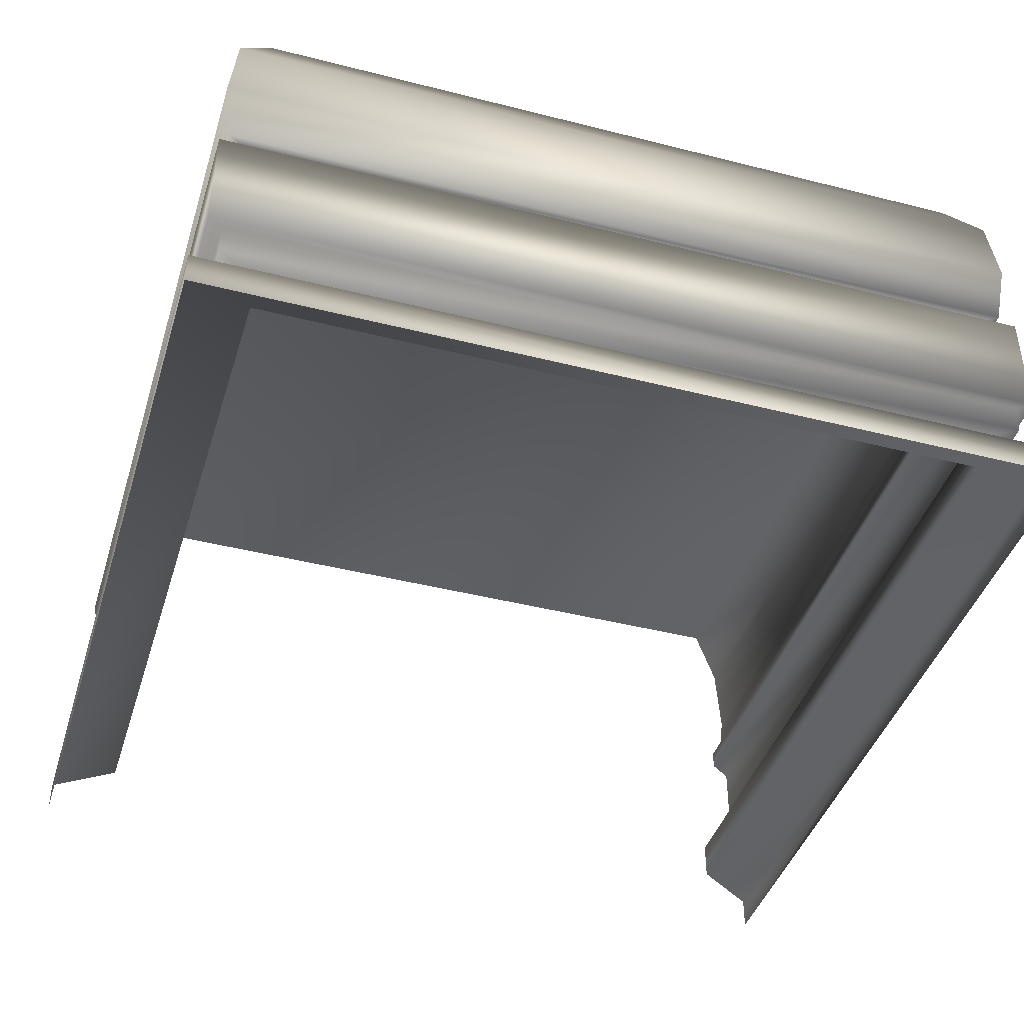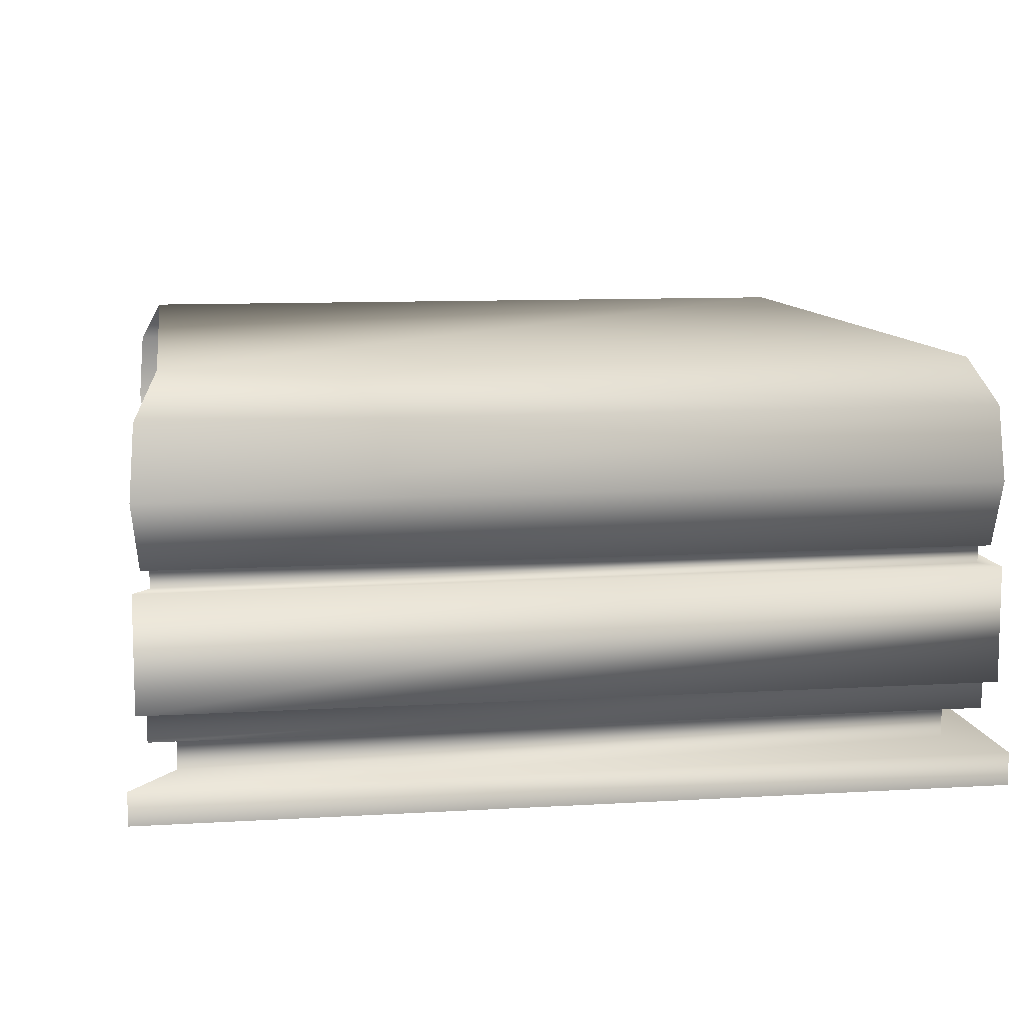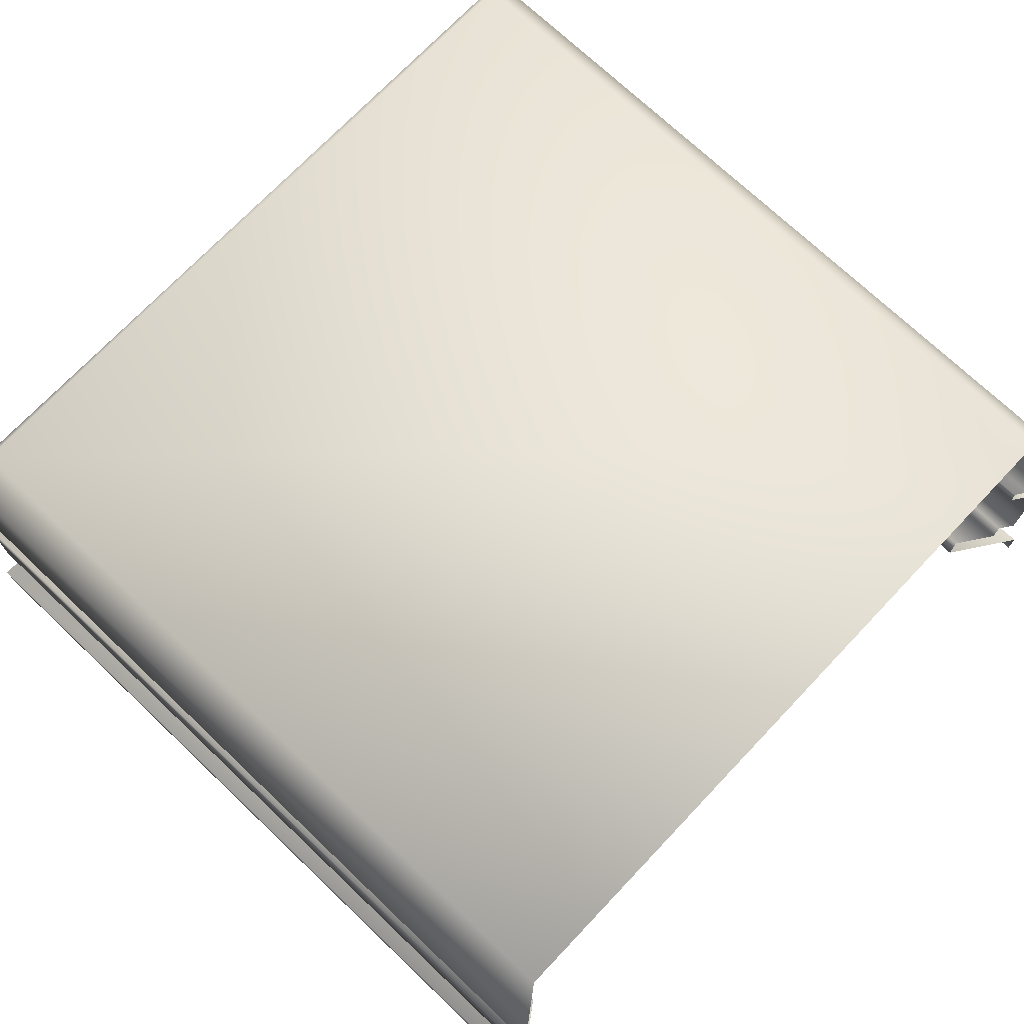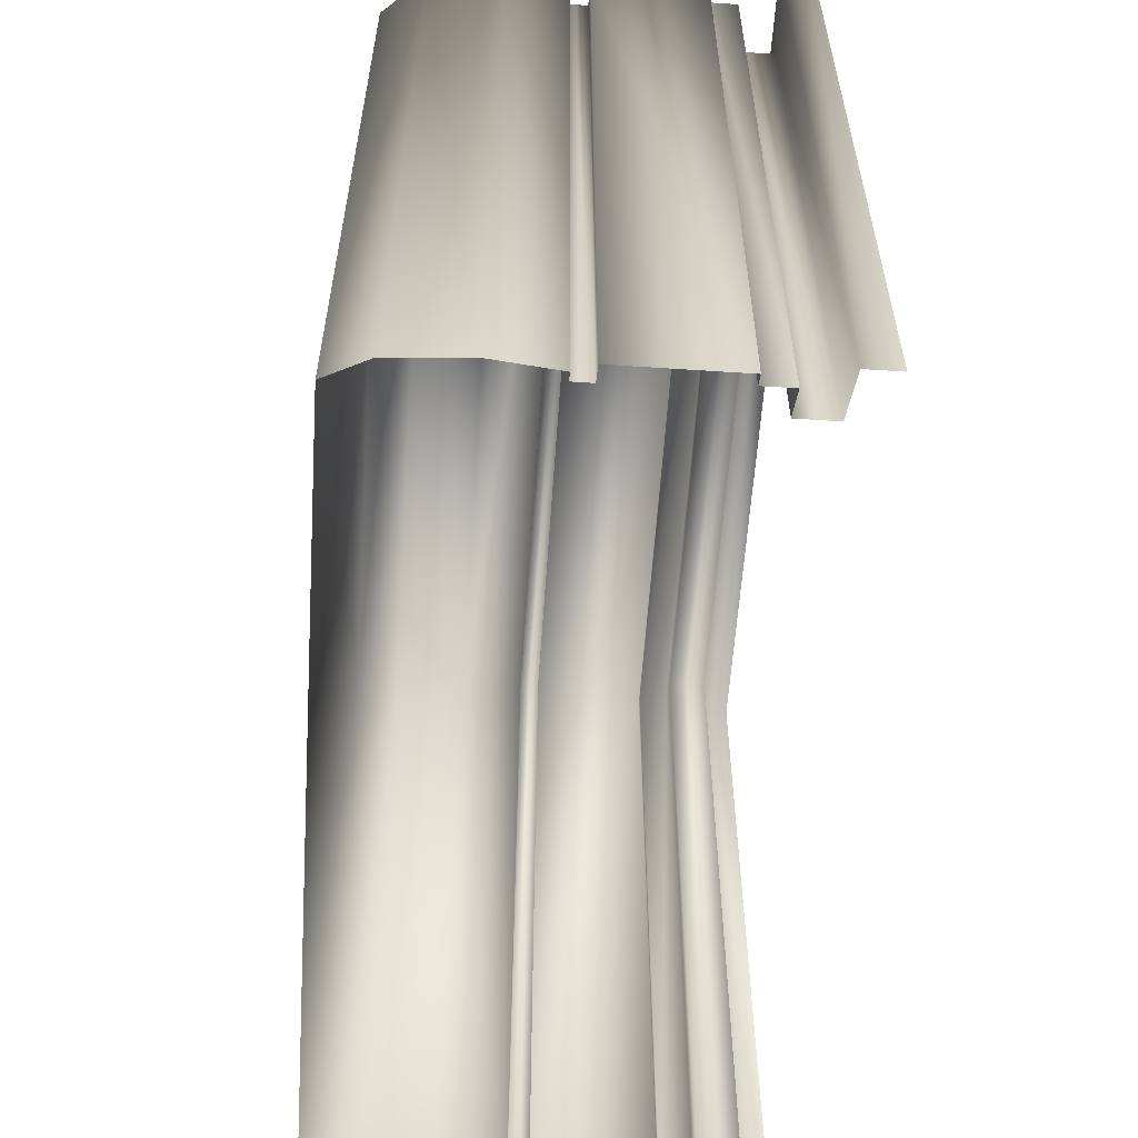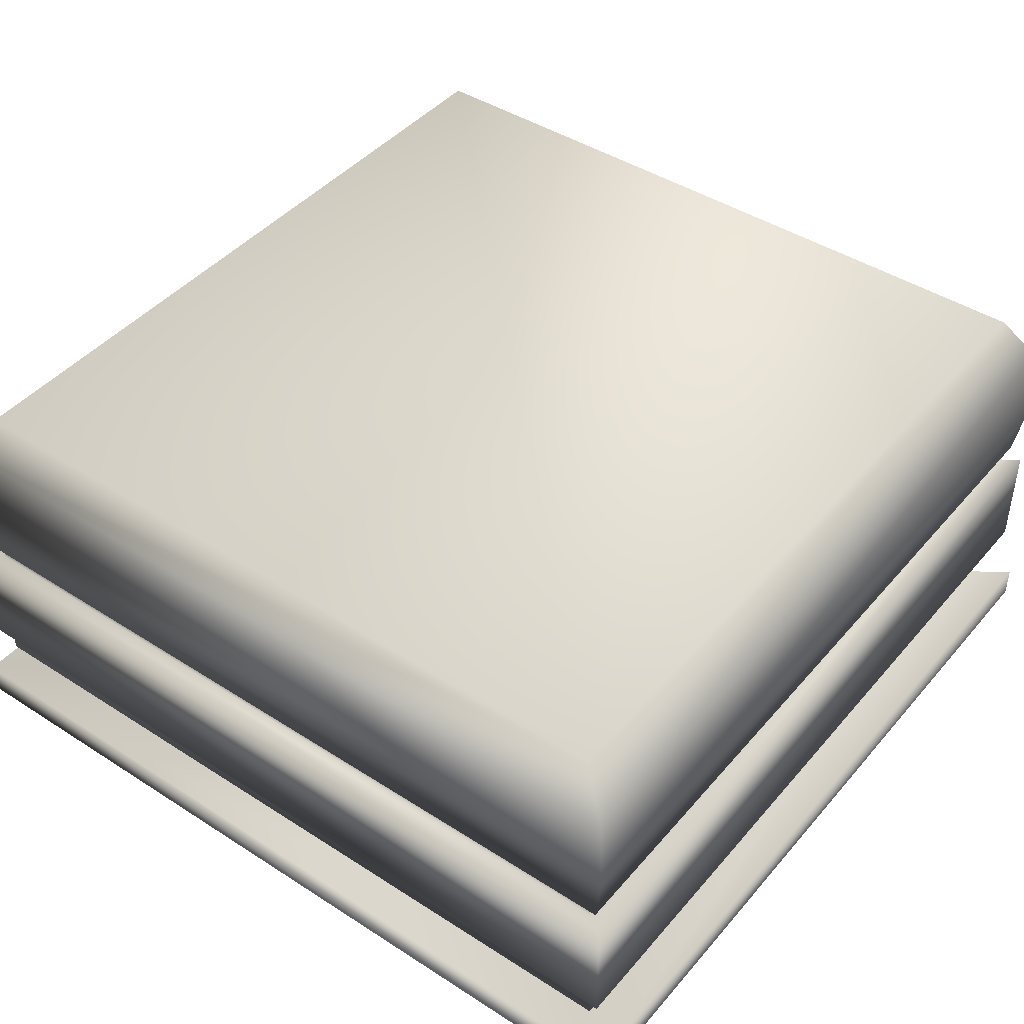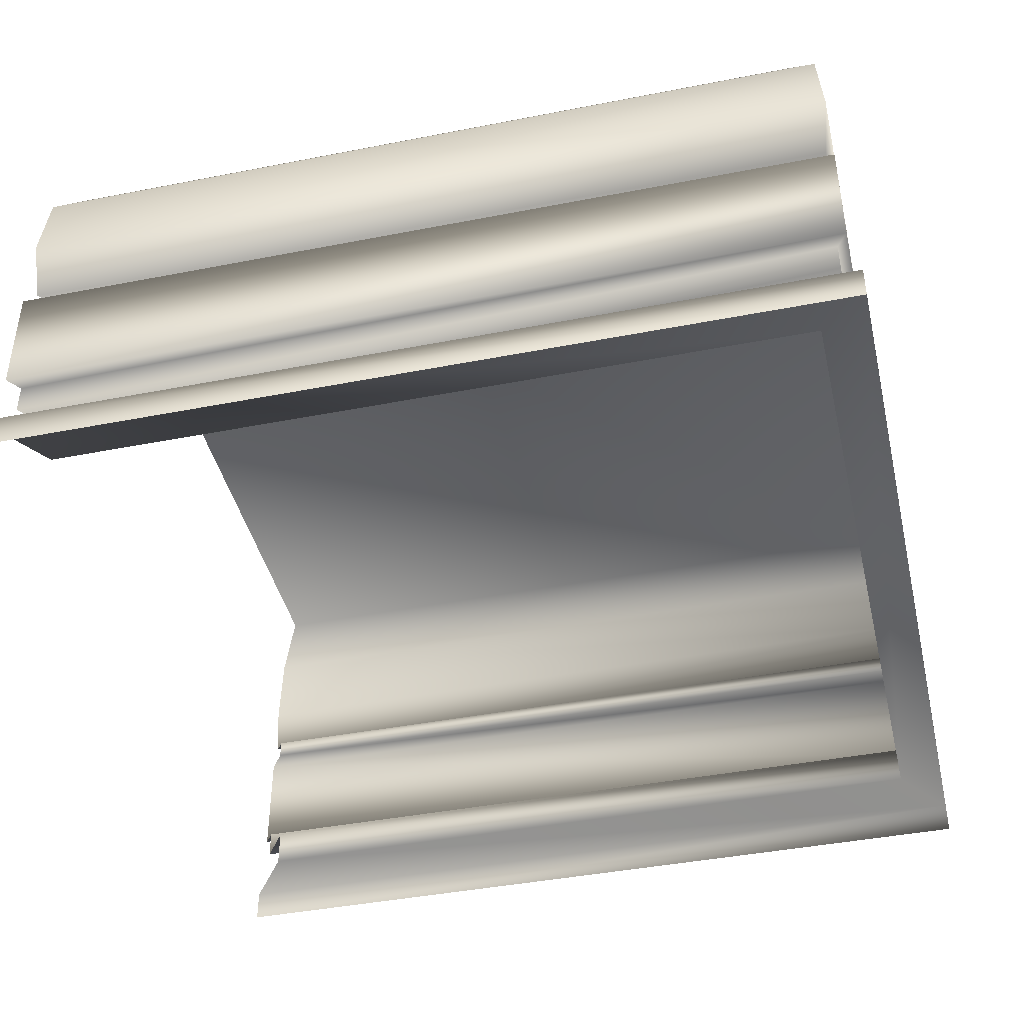
<metadata>
{"format":"obj","ext":"obj","renderer":"f3d","projection":"perspective","resolution":1024,"background":"white","views":[{"elev":-42.4,"azim":-16.9,"up":"+Y"},{"elev":10.0,"azim":-98.8,"up":"+Y"},{"elev":72.4,"azim":133.5,"up":"+Y"},{"elev":-59.0,"azim":-93.9,"up":"+Z"},{"elev":43.7,"azim":37.2,"up":"+Y"},{"elev":-42.2,"azim":-76.8,"up":"+Y"}]}
</metadata>
<code>
v -4.686 -0.003417 1.302
v -4.286 -0.003418 1.302
v -4.686 -0.003418 0.9079
v -4.286 -0.003418 0.9079
v -4.686 0.01188 1.302
v -4.286 0.01188 1.302
v -4.686 0.01188 0.9079
v -4.286 0.01188 0.9079
v -4.655 0.01188 1.28
v -4.655 0.01188 0.9292
v -4.317 0.01188 1.28
v -4.317 0.01188 0.9292
v -4.655 0.02963 0.9292
v -4.655 0.02963 1.28
v -4.317 0.02963 0.9292
v -4.317 0.02963 1.28
v -4.673 0.02963 1.293
v -4.673 0.02963 0.9169
v -4.299 0.02963 1.293
v -4.299 0.02963 0.9169
v -4.673 0.04334 0.9169
v -4.673 0.04334 1.293
v -4.299 0.04334 1.293
v -4.299 0.04334 0.9169
v -4.68 0.04334 0.9122
v -4.68 0.04334 1.297
v -4.292 0.04334 0.9122
v -4.292 0.04334 1.297
v -4.68 0.09657 1.297
v -4.68 0.09657 0.9122
v -4.292 0.09657 0.9122
v -4.292 0.09657 1.297
v -4.669 0.09657 1.29
v -4.669 0.09657 0.9197
v -4.303 0.09657 0.9197
v -4.303 0.09657 1.29
v -4.669 0.1054 1.29
v -4.669 0.1054 0.9197
v -4.303 0.1054 0.9197
v -4.303 0.1054 1.29
v -4.674 0.1054 1.294
v -4.674 0.1054 0.9159
v -4.297 0.1054 1.294
v -4.297 0.1054 0.9159
v -4.679 0.1353 0.9124
v -4.679 0.1353 1.297
v -4.293 0.1353 0.9124
v -4.293 0.1353 1.297
v -4.676 0.1692 1.295
v -4.676 0.1692 0.9149
v -4.296 0.1692 1.295
v -4.296 0.1692 0.9149
v -4.661 0.1893 0.9252
v -4.661 0.1893 1.284
v -4.311 0.1893 0.9252
v -4.311 0.1893 1.284
f 54 56 53
f 56 55 53
f 49 51 56
f 49 56 54
f 51 52 55
f 51 55 56
f 50 49 53
f 49 54 53
f 46 48 49
f 48 51 49
f 48 47 52
f 48 52 51
f 45 46 49
f 45 49 50
f 41 43 48
f 41 48 46
f 43 44 48
f 44 47 48
f 42 41 46
f 42 46 45
f 37 40 43
f 37 43 41
f 40 39 44
f 40 44 43
f 38 37 42
f 37 41 42
f 33 36 40
f 33 40 37
f 36 35 39
f 36 39 40
f 34 33 37
f 34 37 38
f 29 32 36
f 29 36 33
f 32 31 35
f 32 35 36
f 30 29 33
f 30 33 34
f 26 28 32
f 26 32 29
f 28 27 31
f 28 31 32
f 25 26 29
f 25 29 30
f 22 23 26
f 23 28 26
f 23 24 27
f 23 27 28
f 21 22 26
f 21 26 25
f 17 19 23
f 17 23 22
f 19 20 24
f 19 24 23
f 18 17 22
f 18 22 21
f 14 16 19
f 14 19 17
f 16 15 20
f 16 20 19
f 13 14 17
f 13 17 18
f 9 11 16
f 9 16 14
f 11 12 15
f 11 15 16
f 10 9 14
f 10 14 13
f 5 6 11
f 5 11 9
f 6 8 12
f 6 12 11
f 7 5 9
f 7 9 10
f 5 1 2
f 5 2 6
f 6 2 4
f 6 4 8
f 1 5 7
f 1 7 3

</code>
